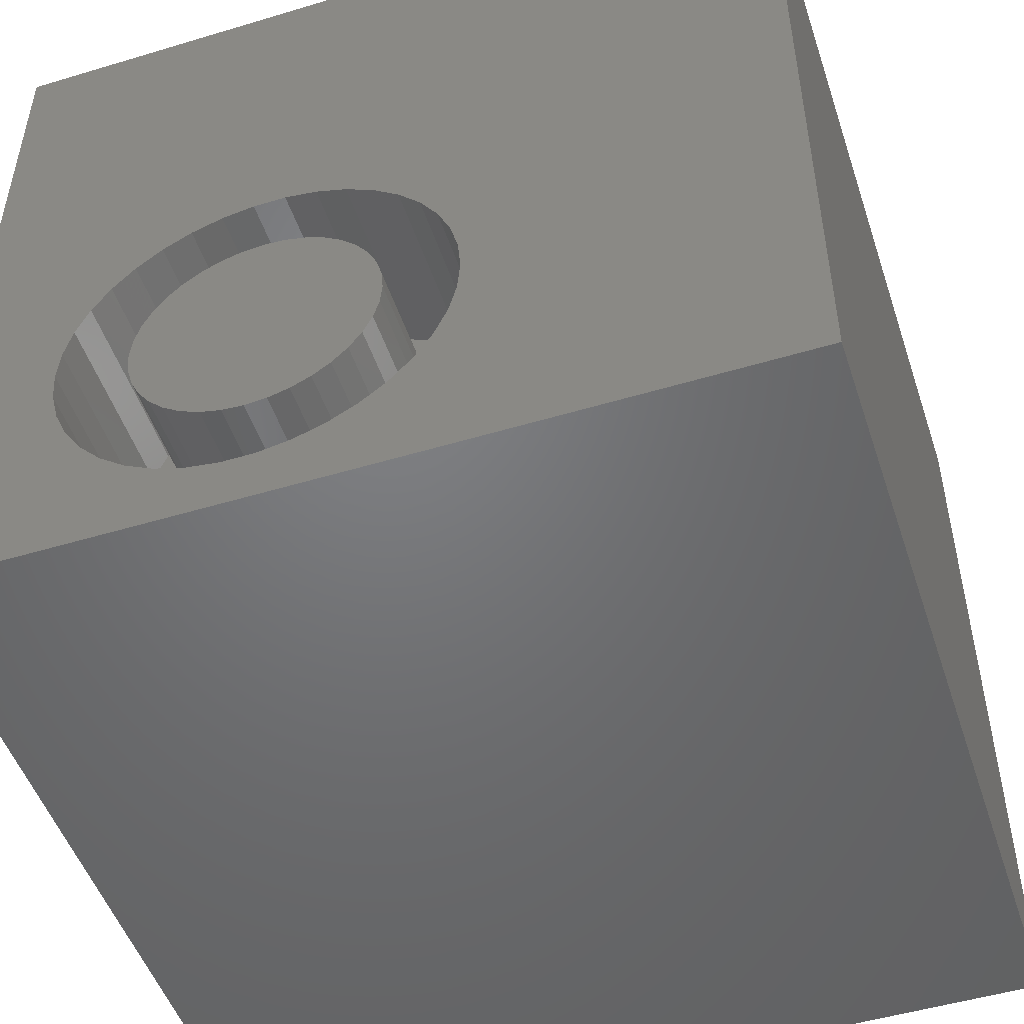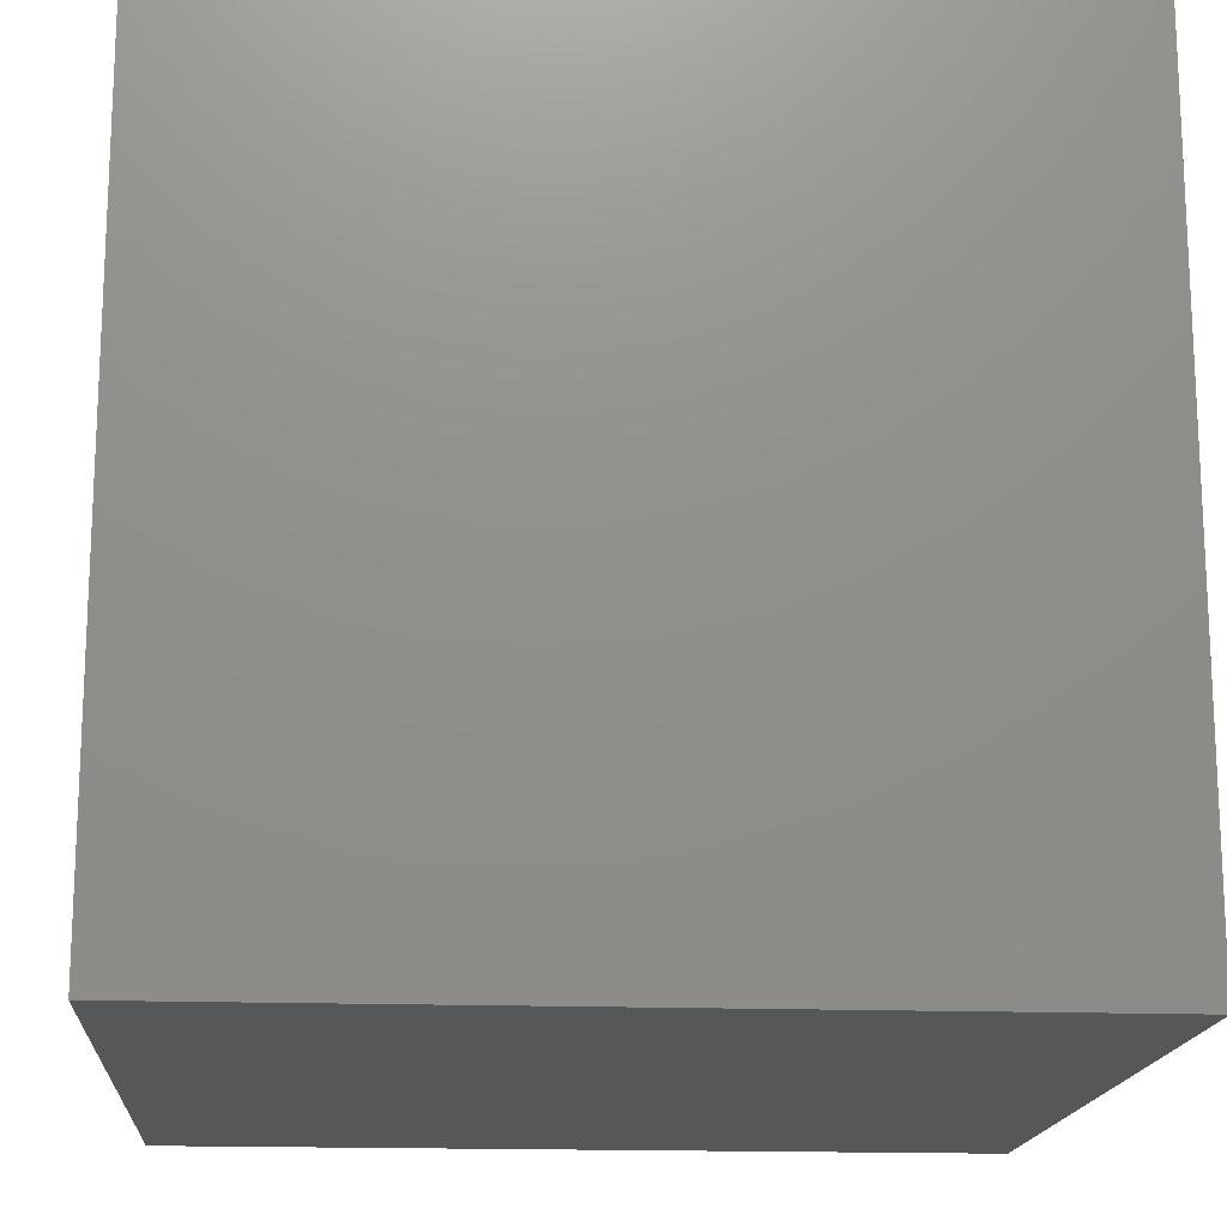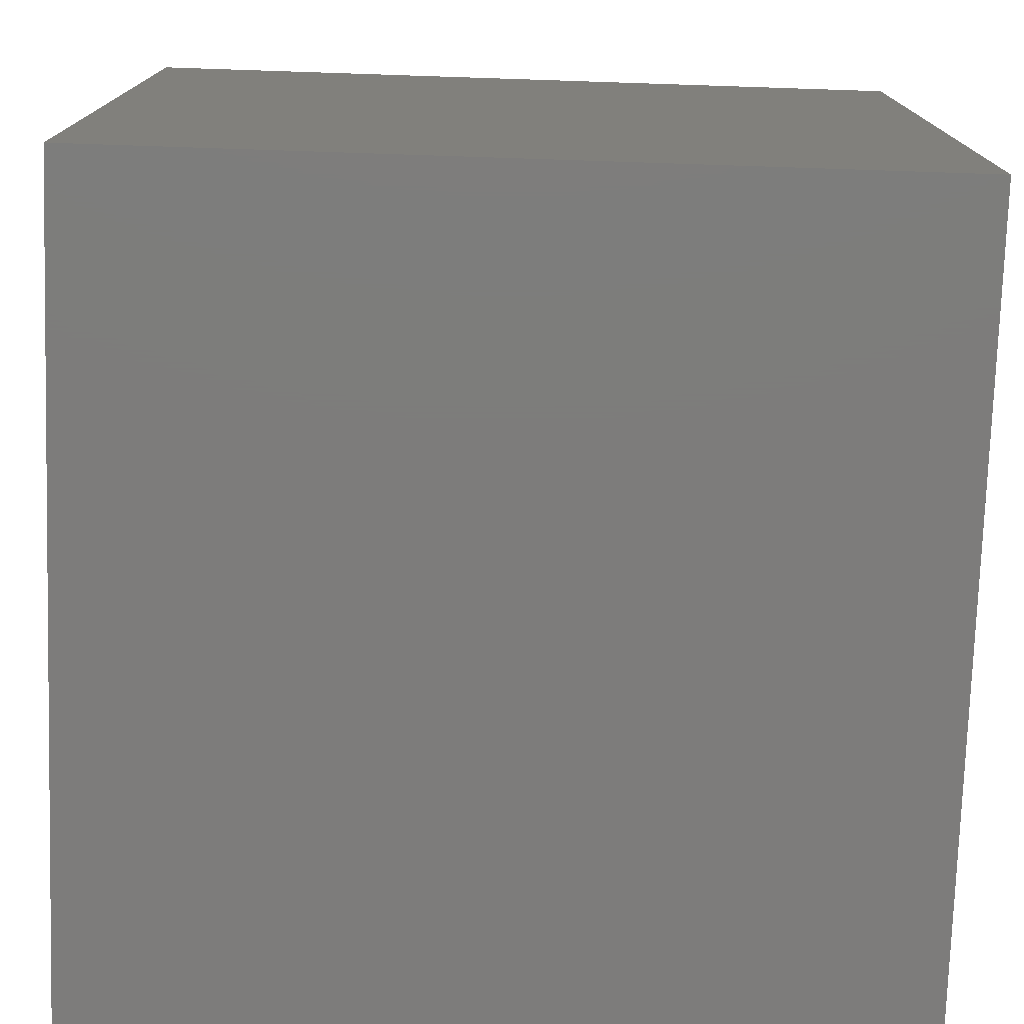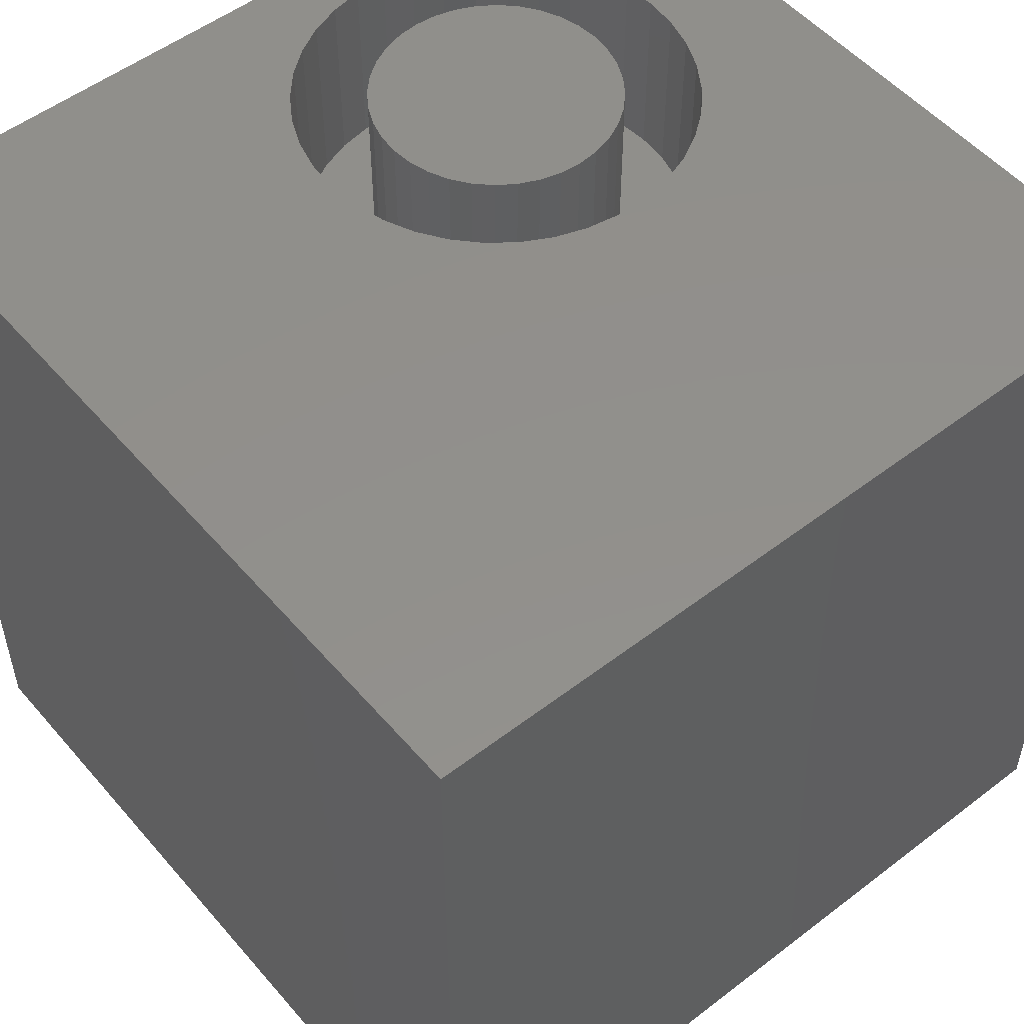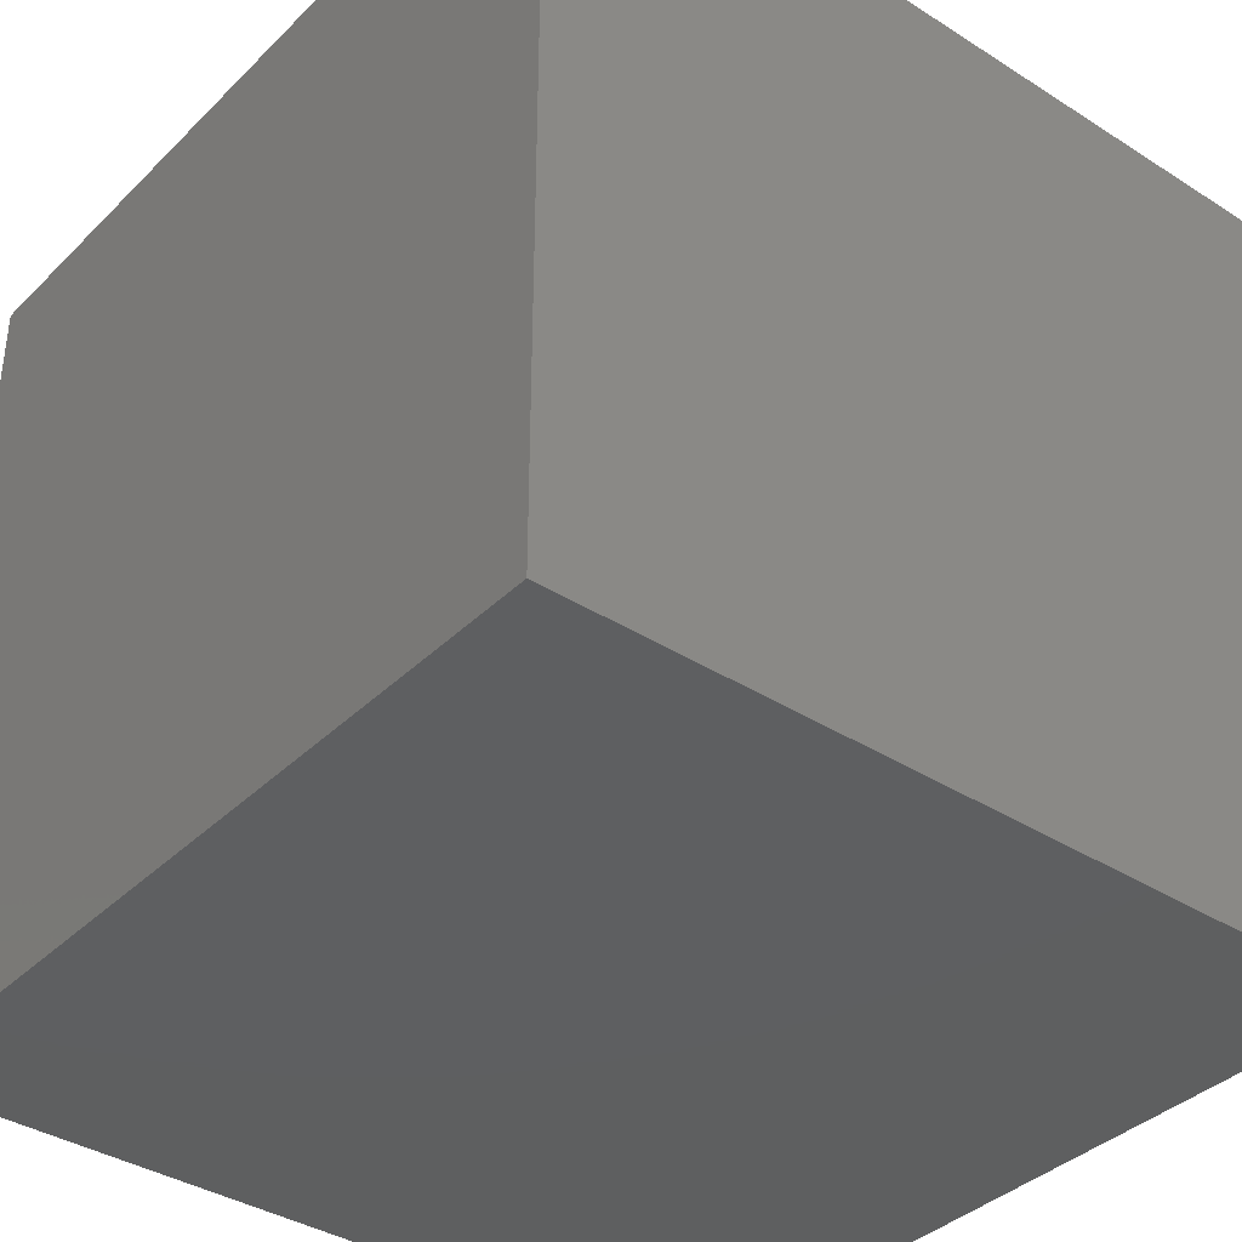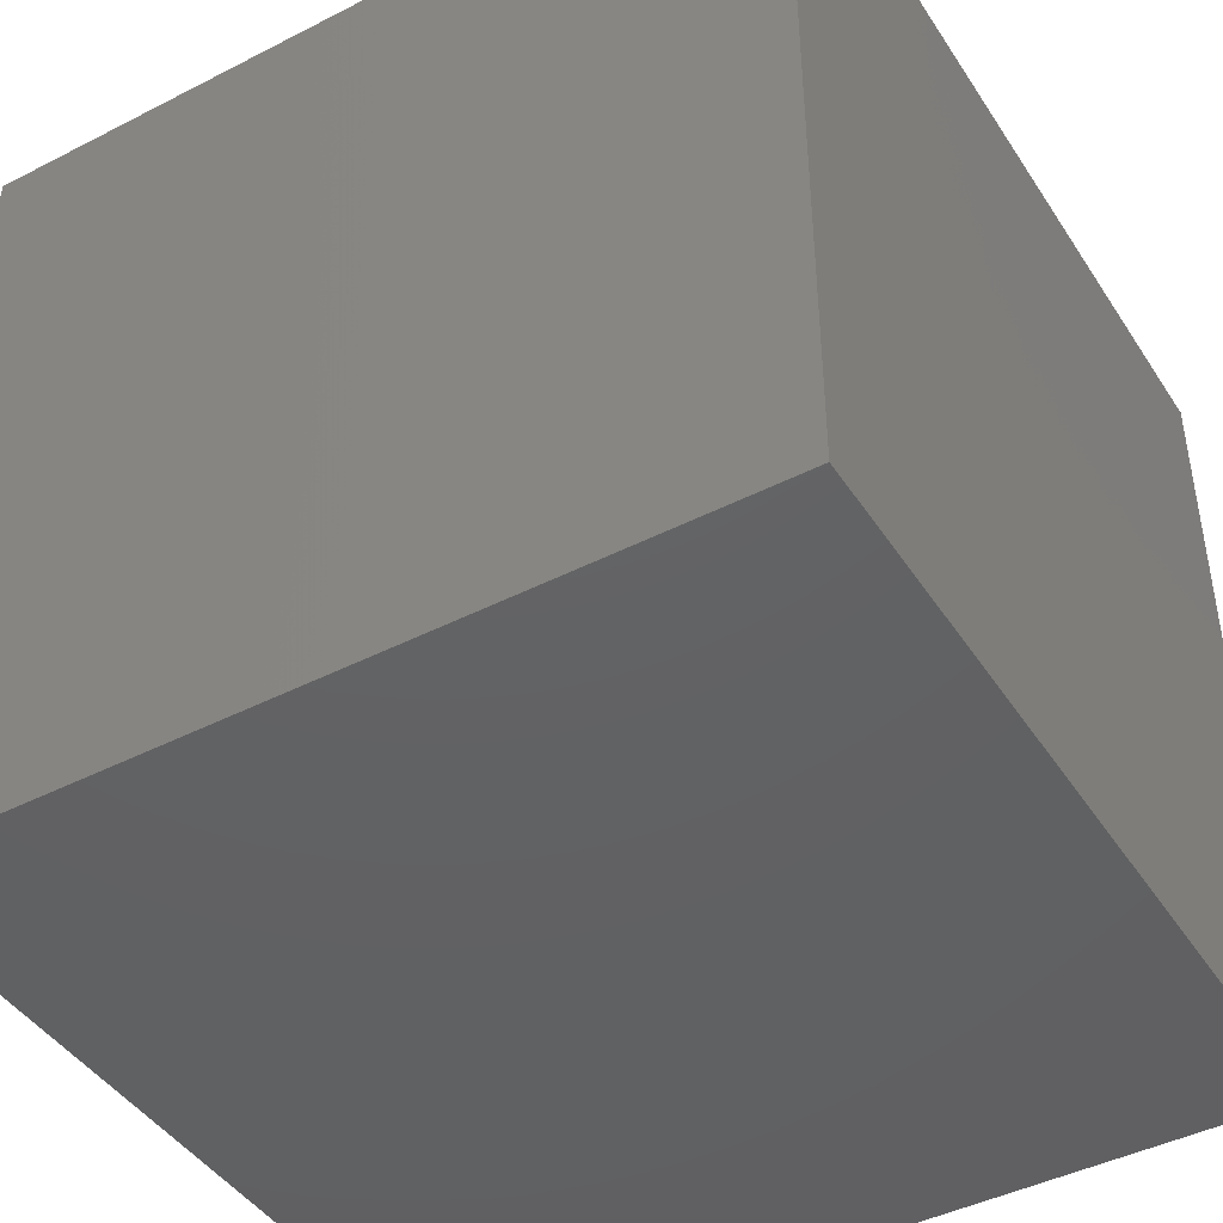
<metadata>
{"format":"stl","ext":"stl","renderer":"f3d","projection":"perspective","resolution":1024,"background":"white","views":[{"elev":-50.1,"azim":18.3,"up":"+Y"},{"elev":-16.5,"azim":175.7,"up":"+Y"},{"elev":-76.1,"azim":-1.9,"up":"+Z"},{"elev":52.5,"azim":140.5,"up":"+Z"},{"elev":-37.6,"azim":140.9,"up":"+Y"},{"elev":-44.1,"azim":-149.1,"up":"+Z"}]}
</metadata>
<code>
# stl→obj: 156 verts, 308 faces
v 0 10 10
v 0 10 0
v 0 0 10
v 0 0 0
v 3.075 0.7631 10
v 2.701 0.8918 10
v 10 0 10
v 6.064 3.089 10
v 6.031 2.694 10
v 5.29 4.855 10
v 10 10 10
v 4.977 5.098 10
v 4.628 5.287 10
v 6.031 3.484 10
v 5.934 3.868 10
v 2.701 5.287 10
v 3.075 5.415 10
v 5.558 4.563 10
v 5.775 4.231 10
v 5.934 2.31 10
v 5.775 1.947 10
v 5.558 1.615 10
v 5.29 1.324 10
v 4.977 1.08 10
v 4.628 0.8918 10
v 2.352 1.08 10
v 2.039 1.324 10
v 1.771 1.615 10
v 1.554 1.947 10
v 1.395 2.31 10
v 1.298 2.694 10
v 1.554 4.231 10
v 1.771 4.563 10
v 3.466 5.481 10
v 3.863 5.481 10
v 4.254 5.415 10
v 4.254 0.7631 10
v 3.863 0.6979 10
v 3.466 0.6979 10
v 1.265 3.089 10
v 1.298 3.484 10
v 1.395 3.868 10
v 2.039 4.855 10
v 2.352 5.098 10
v 10 10 0
v 10 0 0
v 6.031 2.694 7.738
v 6.064 3.089 7.738
v 6.031 3.484 7.738
v 5.934 3.868 7.738
v 5.775 4.231 7.738
v 5.558 4.563 7.738
v 5.29 4.855 7.738
v 4.977 5.098 7.738
v 4.628 5.287 7.738
v 4.254 5.415 7.738
v 3.863 5.481 7.738
v 3.466 5.481 7.738
v 3.075 5.415 7.738
v 2.701 5.287 7.738
v 2.352 5.098 7.738
v 2.039 4.855 7.738
v 1.771 4.563 7.738
v 1.554 4.231 7.738
v 1.395 3.868 7.738
v 1.298 3.484 7.738
v 1.265 3.089 7.738
v 1.298 2.694 7.738
v 1.395 2.31 7.738
v 1.554 1.947 7.738
v 1.771 1.615 7.738
v 2.039 1.324 7.738
v 2.352 1.08 7.738
v 2.701 0.8918 7.738
v 3.075 0.7631 7.738
v 3.466 0.6979 7.738
v 3.863 0.6979 7.738
v 4.254 0.7631 7.738
v 4.628 0.8918 7.738
v 4.977 1.08 7.738
v 5.29 1.324 7.738
v 5.558 1.615 7.738
v 5.775 1.947 7.738
v 5.934 2.31 7.738
v 3.664 4.594 7.738
v 3.403 4.571 7.738
v 3.15 4.503 7.738
v 2.912 4.392 7.738
v 2.698 4.242 7.738
v 2.512 4.056 7.738
v 2.362 3.841 7.738
v 2.251 3.604 7.738
v 2.183 3.35 7.738
v 2.16 3.089 7.738
v 2.183 2.828 7.738
v 2.251 2.575 7.738
v 2.362 2.337 7.738
v 2.512 2.122 7.738
v 2.698 1.937 7.738
v 2.912 1.786 7.738
v 3.15 1.676 7.738
v 3.403 1.608 7.738
v 3.664 1.585 7.738
v 3.926 1.608 7.738
v 4.179 1.676 7.738
v 4.417 1.786 7.738
v 4.631 1.937 7.738
v 4.817 2.122 7.738
v 4.967 2.337 7.738
v 5.078 2.575 7.738
v 5.146 2.828 7.738
v 5.169 3.089 7.738
v 5.146 3.35 7.738
v 5.078 3.604 7.738
v 4.967 3.841 7.738
v 4.817 4.056 7.738
v 4.631 4.242 7.738
v 4.417 4.392 7.738
v 4.179 4.503 7.738
v 3.926 4.571 7.738
v 5.169 3.089 10
v 5.146 2.828 10
v 5.078 2.575 10
v 4.967 2.337 10
v 4.817 2.122 10
v 4.631 1.937 10
v 4.417 1.786 10
v 4.179 1.676 10
v 3.926 1.608 10
v 3.664 1.585 10
v 3.403 1.608 10
v 3.15 1.676 10
v 2.912 1.786 10
v 2.698 1.937 10
v 2.512 2.122 10
v 2.362 2.337 10
v 2.251 2.575 10
v 2.183 2.828 10
v 2.16 3.089 10
v 2.183 3.35 10
v 2.251 3.604 10
v 2.362 3.841 10
v 2.512 4.056 10
v 2.698 4.242 10
v 2.912 4.392 10
v 3.15 4.503 10
v 3.403 4.571 10
v 3.664 4.594 10
v 3.926 4.571 10
v 4.179 4.503 10
v 4.417 4.392 10
v 4.631 4.242 10
v 4.817 4.056 10
v 4.967 3.841 10
v 5.078 3.604 10
v 5.146 3.35 10
f 1 2 3
f 3 2 4
f 5 6 3
f 7 8 9
f 10 11 12
f 12 11 13
f 8 7 14
f 14 7 11
f 14 11 15
f 1 16 17
f 10 18 11
f 11 18 19
f 11 19 15
f 9 20 7
f 7 20 21
f 7 21 22
f 22 23 7
f 7 23 24
f 7 24 25
f 6 26 3
f 3 26 27
f 3 27 28
f 28 29 3
f 3 29 30
f 3 30 31
f 32 33 1
f 17 34 1
f 1 34 35
f 1 35 11
f 11 35 36
f 11 36 13
f 25 37 7
f 7 37 38
f 7 38 3
f 3 38 39
f 3 39 5
f 31 40 3
f 3 40 41
f 3 41 1
f 1 41 42
f 1 42 32
f 33 43 1
f 1 43 44
f 1 44 16
f 45 11 46
f 46 11 7
f 2 45 4
f 4 45 46
f 11 45 1
f 1 45 2
f 46 7 4
f 4 7 3
f 47 8 48
f 48 8 14
f 48 14 49
f 49 14 15
f 49 15 50
f 50 15 19
f 50 19 51
f 51 19 18
f 51 18 52
f 52 18 10
f 52 10 53
f 53 10 12
f 53 12 54
f 54 12 13
f 54 13 55
f 55 13 36
f 55 36 56
f 56 36 35
f 56 35 57
f 57 35 34
f 57 34 58
f 58 34 17
f 58 17 59
f 59 17 16
f 59 16 60
f 60 16 44
f 60 44 61
f 61 44 43
f 61 43 62
f 62 43 33
f 62 33 63
f 63 33 32
f 63 32 64
f 64 32 42
f 64 42 65
f 65 42 41
f 65 41 66
f 66 41 40
f 66 40 67
f 67 40 31
f 67 31 68
f 68 31 30
f 68 30 69
f 69 30 29
f 69 29 70
f 70 29 28
f 70 28 71
f 71 28 27
f 71 27 72
f 72 27 26
f 72 26 73
f 73 26 6
f 73 6 74
f 74 6 5
f 74 5 75
f 75 5 39
f 75 39 76
f 76 39 38
f 76 38 77
f 77 38 37
f 77 37 78
f 78 37 25
f 78 25 79
f 79 25 24
f 79 24 80
f 80 24 23
f 80 23 81
f 81 23 22
f 81 22 82
f 82 22 21
f 82 21 83
f 83 21 20
f 83 20 84
f 84 20 9
f 84 9 47
f 47 9 8
f 85 58 86
f 86 58 59
f 86 59 87
f 87 59 60
f 87 60 88
f 88 60 61
f 88 61 89
f 89 61 62
f 89 62 90
f 90 62 63
f 90 63 91
f 91 63 64
f 91 64 92
f 92 64 65
f 92 65 93
f 93 65 66
f 93 66 94
f 94 66 67
f 94 67 95
f 95 67 68
f 95 68 96
f 96 68 69
f 96 69 97
f 97 69 70
f 97 70 98
f 98 70 71
f 98 71 99
f 99 71 72
f 99 72 100
f 100 72 73
f 100 73 101
f 101 73 74
f 101 74 102
f 102 74 75
f 102 75 103
f 75 76 103
f 103 76 77
f 103 77 104
f 104 77 78
f 104 78 105
f 105 78 79
f 105 79 106
f 106 79 80
f 106 80 107
f 107 80 81
f 107 81 108
f 108 81 82
f 108 82 109
f 109 82 83
f 109 83 110
f 110 83 84
f 110 84 111
f 111 84 47
f 111 47 112
f 112 47 48
f 112 48 113
f 113 48 49
f 113 49 114
f 114 49 50
f 114 50 115
f 115 50 51
f 115 51 116
f 116 51 52
f 116 52 117
f 117 52 53
f 117 53 118
f 118 53 54
f 118 54 119
f 119 54 55
f 119 55 120
f 120 55 56
f 120 56 85
f 85 56 57
f 85 57 58
f 113 121 112
f 112 121 122
f 112 122 111
f 111 122 123
f 111 123 110
f 110 123 124
f 110 124 109
f 109 124 125
f 109 125 108
f 108 125 126
f 108 126 107
f 107 126 127
f 107 127 106
f 106 127 128
f 106 128 105
f 105 128 129
f 105 129 104
f 104 129 130
f 104 130 103
f 103 130 131
f 103 131 102
f 102 131 132
f 102 132 101
f 101 132 133
f 101 133 100
f 100 133 134
f 100 134 99
f 99 134 135
f 99 135 98
f 98 135 136
f 98 136 97
f 97 136 137
f 97 137 96
f 96 137 138
f 96 138 95
f 95 138 139
f 95 139 94
f 94 139 140
f 94 140 93
f 93 140 141
f 93 141 92
f 92 141 142
f 92 142 91
f 91 142 143
f 91 143 90
f 90 143 144
f 90 144 89
f 89 144 145
f 89 145 88
f 88 145 146
f 88 146 87
f 87 146 147
f 87 147 86
f 86 147 148
f 86 148 85
f 85 148 149
f 85 149 120
f 120 149 150
f 120 150 119
f 119 150 151
f 119 151 118
f 118 151 152
f 118 152 117
f 117 152 153
f 117 153 116
f 116 153 154
f 116 154 115
f 115 154 155
f 115 155 114
f 114 155 156
f 114 156 113
f 113 156 121
f 135 134 151
f 151 134 133
f 151 133 152
f 152 133 153
f 151 150 141
f 141 150 149
f 141 149 148
f 126 125 133
f 133 125 124
f 133 124 123
f 148 147 141
f 141 147 146
f 141 146 145
f 141 140 151
f 151 140 139
f 151 139 138
f 133 132 126
f 126 132 131
f 126 131 130
f 130 129 126
f 126 129 128
f 126 128 127
f 123 122 133
f 133 122 121
f 133 121 156
f 156 155 133
f 133 155 154
f 133 154 153
f 145 144 141
f 141 144 143
f 141 143 142
f 138 137 151
f 151 137 136
f 151 136 135

</code>
